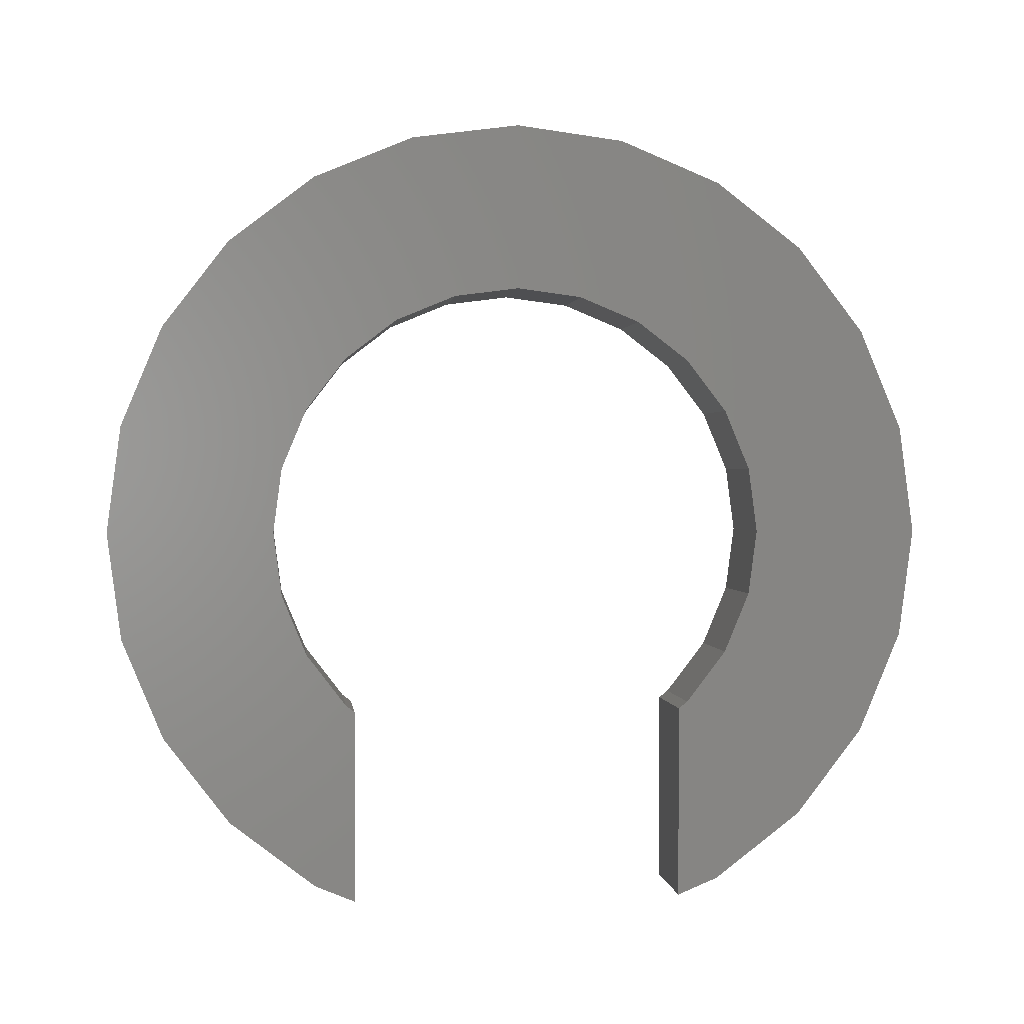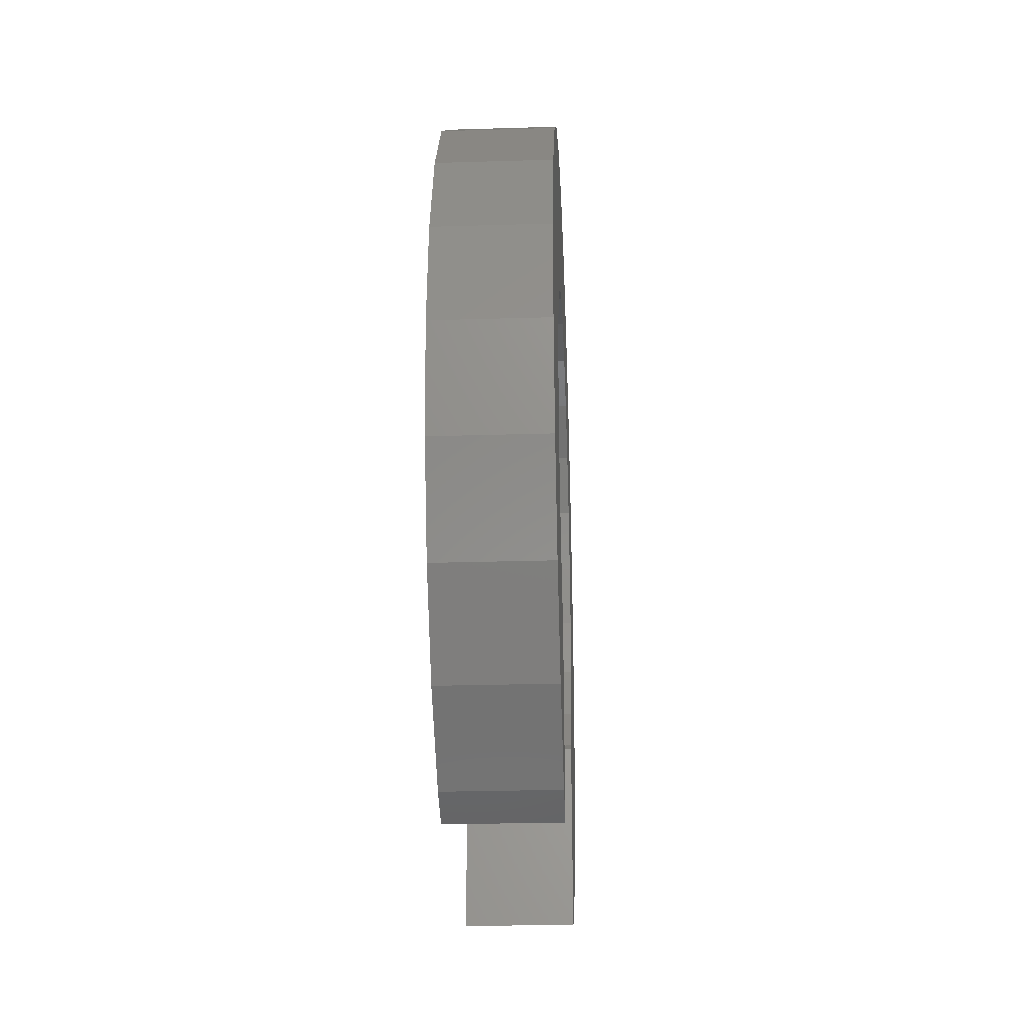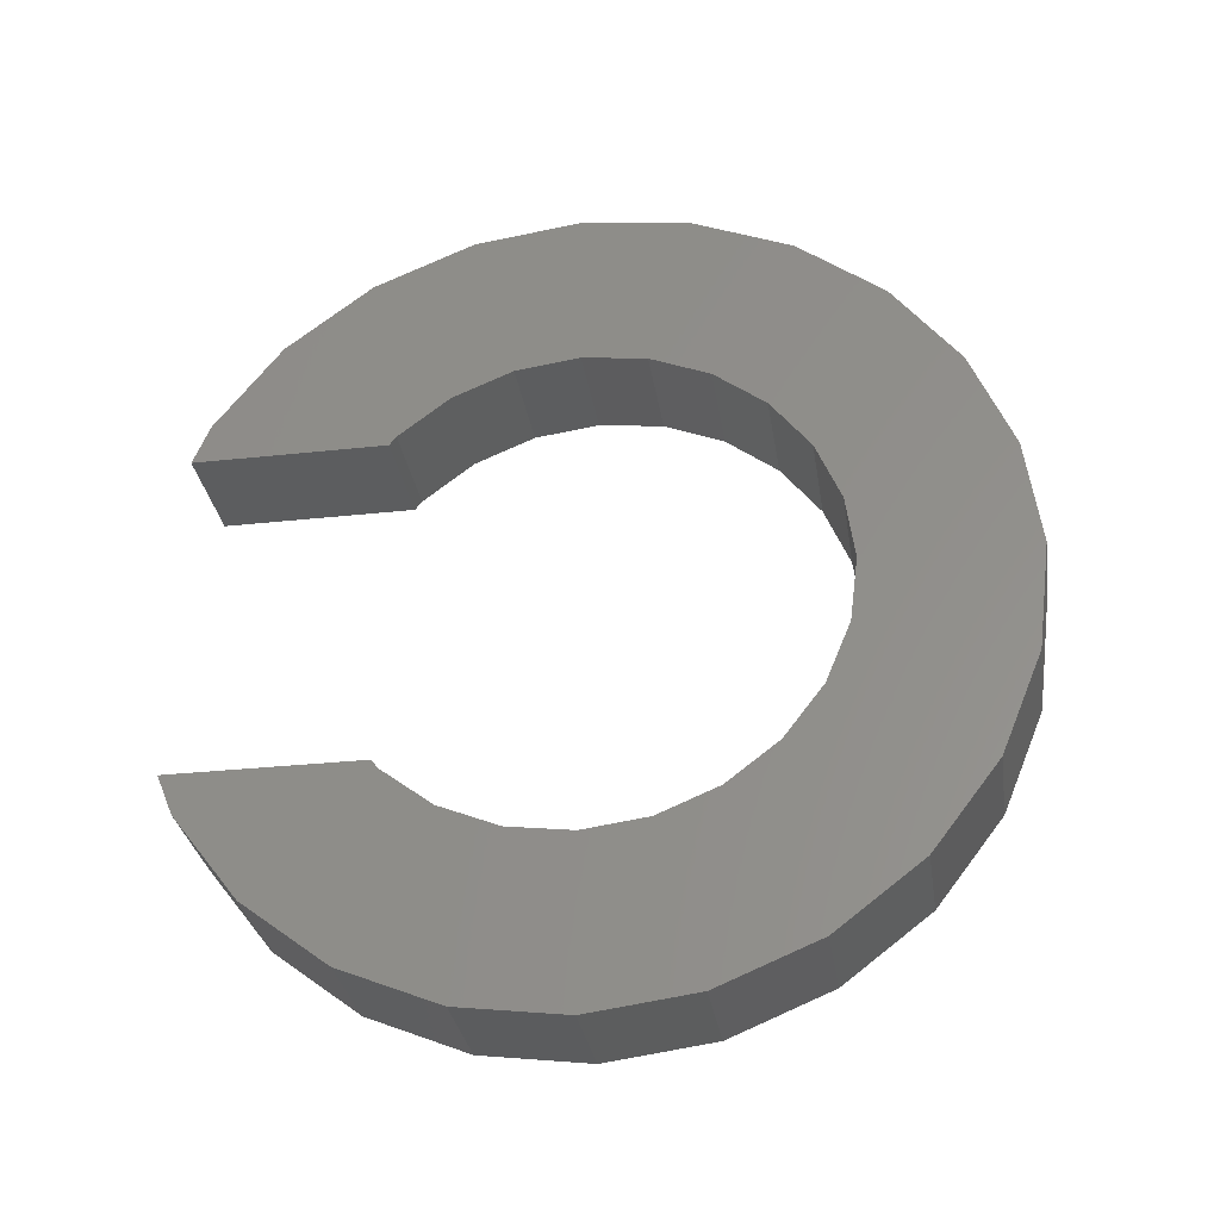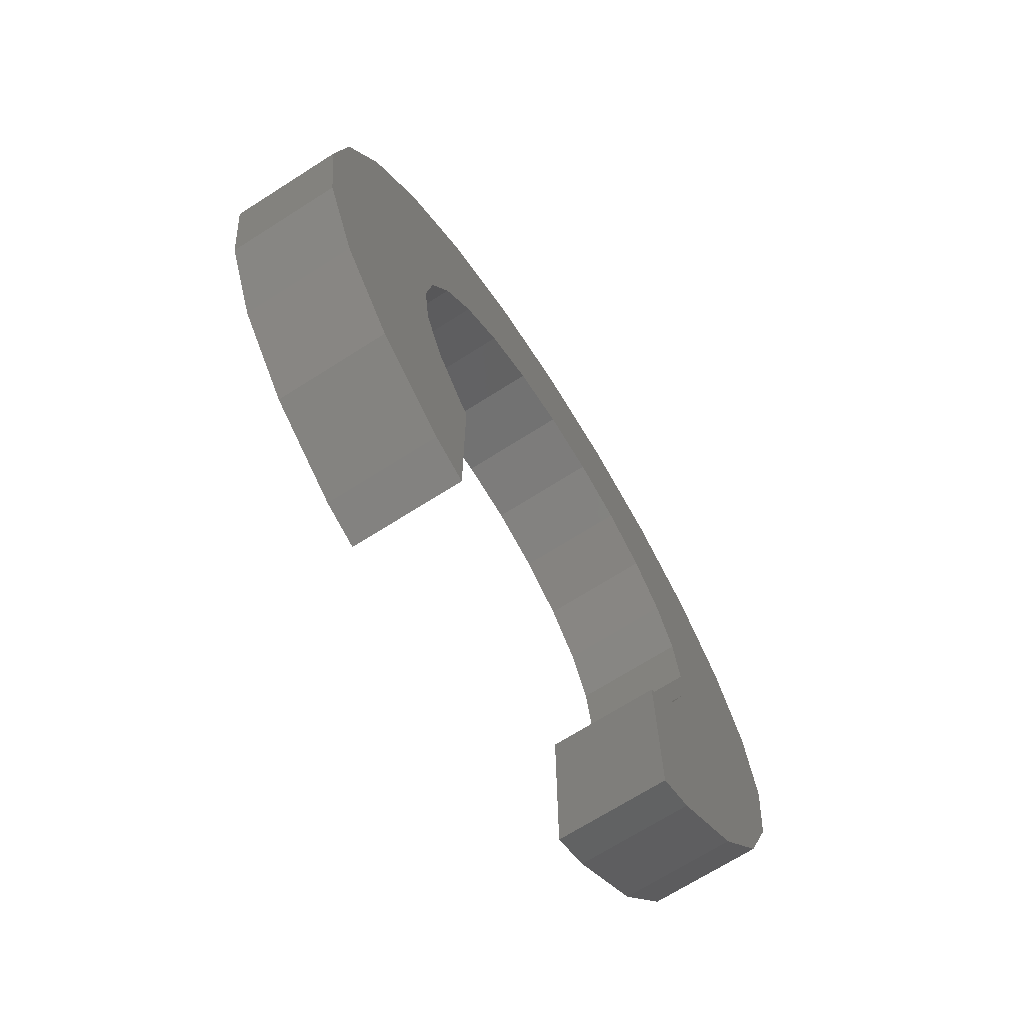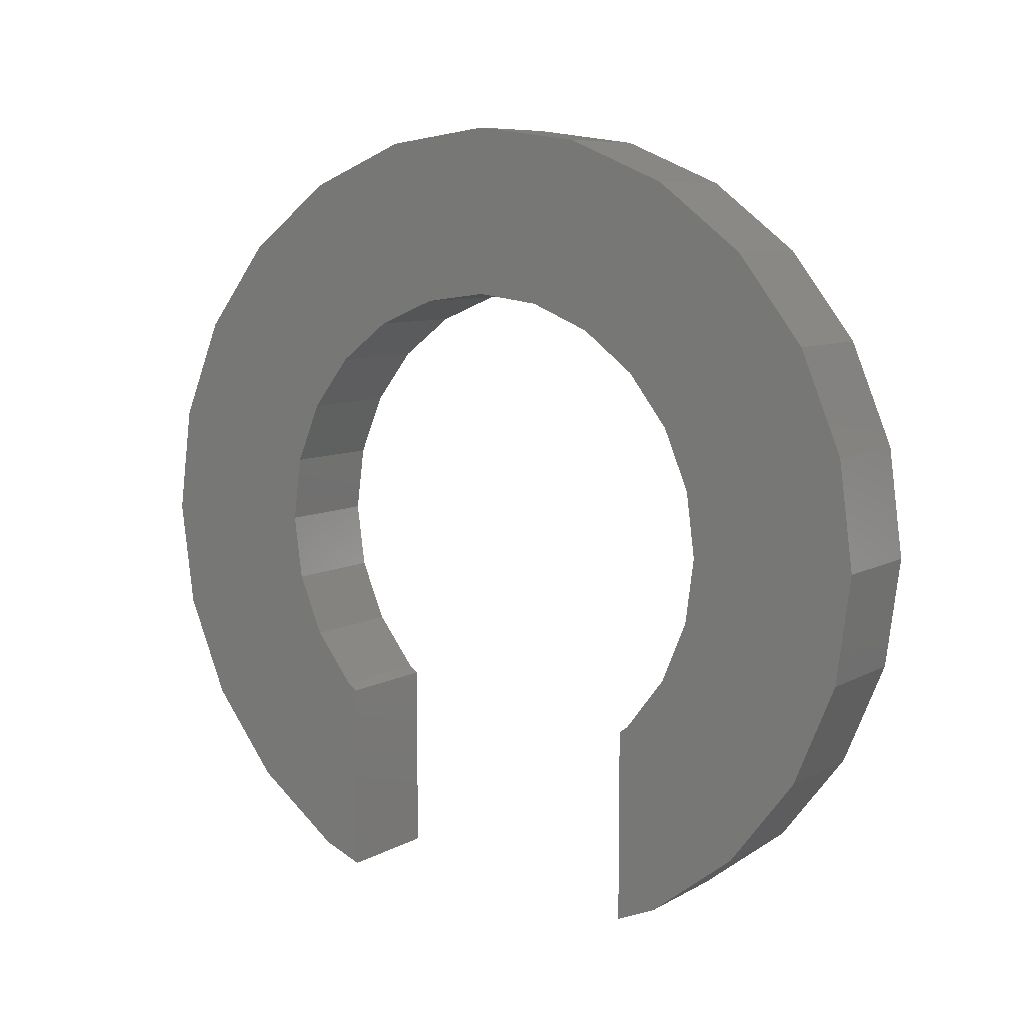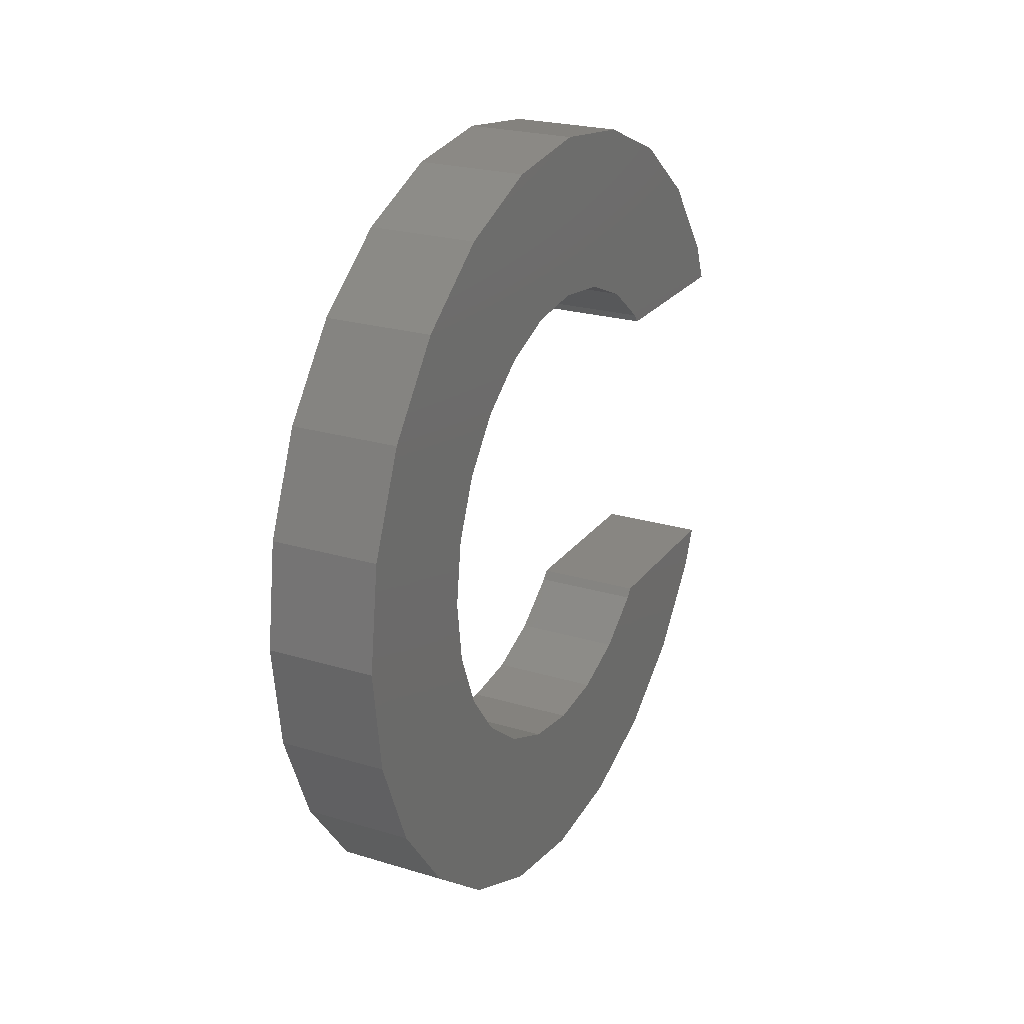
<metadata>
{"format":"stl","ext":"stl","renderer":"f3d","projection":"perspective","resolution":1024,"background":"white","views":[{"elev":1.0,"azim":-96.4,"up":"+Z"},{"elev":-26.6,"azim":2.7,"up":"+Z"},{"elev":-31.2,"azim":-81.2,"up":"+Y"},{"elev":-70.1,"azim":-147.6,"up":"+Z"},{"elev":8.0,"azim":124.0,"up":"+Z"},{"elev":23.5,"azim":26.9,"up":"+Y"}]}
</metadata>
<code>
# stl→obj: 88 verts, 172 faces
v 9.615e-16 -2.5 -4.33
v 4.894e-16 -2.014 -2.204
v 1.006e-15 -2.014 -4.532
v 7.85e-16 -3.536 -3.536
v 4.71e-16 -2.121 -2.121
v 3.331e-16 -2.598 -1.5
v 5.551e-16 -4.33 -2.5
v 1.724e-16 -2.898 -0.7765
v 0 3 0
v 0 5 0
v 2.873e-16 4.83 -1.294
v 1.724e-16 2.898 -0.7765
v 5.551e-16 4.33 -2.5
v -2.873e-16 4.83 1.294
v 3.331e-16 2.598 -1.5
v 7.85e-16 3.536 -3.536
v -1.724e-16 2.898 0.7765
v -5.551e-16 4.33 2.5
v 4.894e-16 2.014 -2.204
v 9.615e-16 2.5 -4.33
v 4.71e-16 2.121 -2.121
v 1.006e-15 2.014 -4.532
v -3.331e-16 2.598 1.5
v -7.85e-16 3.536 3.536
v -4.71e-16 2.121 2.121
v -9.615e-16 2.5 4.33
v -5.769e-16 1.5 2.598
v -1.072e-15 1.294 4.83
v -6.434e-16 0.7765 2.898
v -6.661e-16 0 3
v -1.11e-15 0 5
v -6.434e-16 -0.7765 2.898
v -1.072e-15 -1.294 4.83
v -5.769e-16 -1.5 2.598
v -9.615e-16 -2.5 4.33
v -4.71e-16 -2.121 2.121
v -7.85e-16 -3.536 3.536
v -3.331e-16 -2.598 1.5
v -5.551e-16 -4.33 2.5
v -1.724e-16 -2.898 0.7765
v -2.873e-16 -4.83 1.294
v 0 -3 0
v 2.873e-16 -4.83 -1.294
v 0 -5 0
v 1.343 2.898 -0.7765
v 1.343 2.598 -1.5
v 1.343 0.7765 2.898
v 1.343 1.5 2.598
v 1.343 -2.898 0.7765
v 1.343 -2.598 1.5
v 1.343 3 2.981e-16
v 1.343 2.598 1.5
v 1.343 2.898 0.7765
v 1.343 2.121 2.121
v 1.343 -2.121 -2.121
v 1.343 -2.598 -1.5
v 1.343 -2.121 2.121
v 1.343 2.121 -2.121
v 1.343 2.014 -2.204
v 1.343 0 3
v 1.343 -2.898 -0.7765
v 1.343 -3 2.981e-16
v 1.343 -1.5 2.598
v 1.343 -0.7765 2.898
v 1.343 -2.014 -2.204
v 1.343 0 5
v 1.343 1.294 4.83
v 1.343 4.83 -1.294
v 1.343 5 2.981e-16
v 1.343 -5 2.981e-16
v 1.343 -4.83 1.294
v 1.343 3.536 -3.536
v 1.343 2.5 -4.33
v 1.343 2.014 -4.532
v 1.343 4.33 -2.5
v 1.343 4.33 2.5
v 1.343 3.536 3.536
v 1.343 4.83 1.294
v 1.343 -3.536 3.536
v 1.343 -4.33 2.5
v 1.343 -1.294 4.83
v 1.343 2.5 4.33
v 1.343 -4.83 -1.294
v 1.343 -4.33 -2.5
v 1.343 -3.536 -3.536
v 1.343 -2.5 4.33
v 1.343 -2.5 -4.33
v 1.343 -2.014 -4.532
f 1 2 3
f 4 2 1
f 2 4 5
f 5 4 6
f 7 6 4
f 6 7 8
f 9 10 11
f 12 11 13
f 10 9 14
f 15 13 16
f 17 14 9
f 14 17 18
f 11 12 9
f 13 15 12
f 19 16 20
f 16 21 15
f 19 20 22
f 16 19 21
f 23 18 17
f 18 23 24
f 25 24 23
f 24 25 26
f 27 26 25
f 27 28 26
f 29 28 27
f 30 28 29
f 30 31 28
f 32 31 30
f 32 33 31
f 34 33 32
f 35 34 36
f 34 35 33
f 37 36 38
f 39 38 40
f 41 40 42
f 43 8 7
f 36 37 35
f 8 43 42
f 38 39 37
f 44 42 43
f 40 41 39
f 42 44 41
f 15 45 12
f 45 15 46
f 47 27 48
f 27 47 29
f 49 38 50
f 38 49 40
f 12 51 9
f 51 12 45
f 17 52 23
f 52 17 53
f 23 54 25
f 54 23 52
f 55 6 56
f 6 55 5
f 50 36 57
f 36 50 38
f 58 19 59
f 19 58 21
f 21 46 15
f 46 21 58
f 60 29 47
f 29 60 30
f 48 25 54
f 25 48 27
f 17 51 53
f 51 17 9
f 61 42 62
f 42 61 8
f 56 8 61
f 8 56 6
f 62 40 49
f 40 62 42
f 36 63 57
f 63 36 34
f 32 60 64
f 60 32 30
f 2 55 65
f 55 2 5
f 34 64 63
f 64 34 32
f 28 66 67
f 66 28 31
f 68 10 69
f 10 68 11
f 41 70 71
f 70 41 44
f 20 72 73
f 72 20 16
f 22 73 74
f 73 22 20
f 72 13 75
f 13 72 16
f 76 24 77
f 24 76 18
f 69 14 78
f 14 69 10
f 39 79 37
f 79 39 80
f 66 33 81
f 33 66 31
f 75 11 68
f 11 75 13
f 24 82 77
f 82 24 26
f 26 67 82
f 67 26 28
f 78 18 76
f 18 78 14
f 43 70 44
f 70 43 83
f 4 84 7
f 84 4 85
f 41 80 39
f 80 41 71
f 81 35 86
f 35 81 33
f 7 83 43
f 83 7 84
f 87 3 88
f 3 87 1
f 85 1 87
f 1 85 4
f 86 37 79
f 37 86 35
f 51 69 78
f 53 78 76
f 69 51 68
f 52 76 77
f 45 68 51
f 68 45 75
f 78 53 51
f 76 52 53
f 54 77 82
f 77 54 52
f 82 48 54
f 67 48 82
f 67 47 48
f 66 47 67
f 66 60 47
f 66 64 60
f 81 64 66
f 81 63 64
f 86 63 81
f 63 86 57
f 79 57 86
f 57 79 50
f 80 50 79
f 50 80 49
f 46 75 45
f 75 46 72
f 58 72 46
f 59 72 58
f 72 59 73
f 73 59 74
f 85 65 55
f 65 87 88
f 85 55 56
f 84 56 61
f 83 61 62
f 71 49 80
f 65 85 87
f 49 71 62
f 56 84 85
f 70 62 71
f 61 83 84
f 62 70 83
f 88 2 65
f 2 88 3
f 22 59 19
f 59 22 74

</code>
